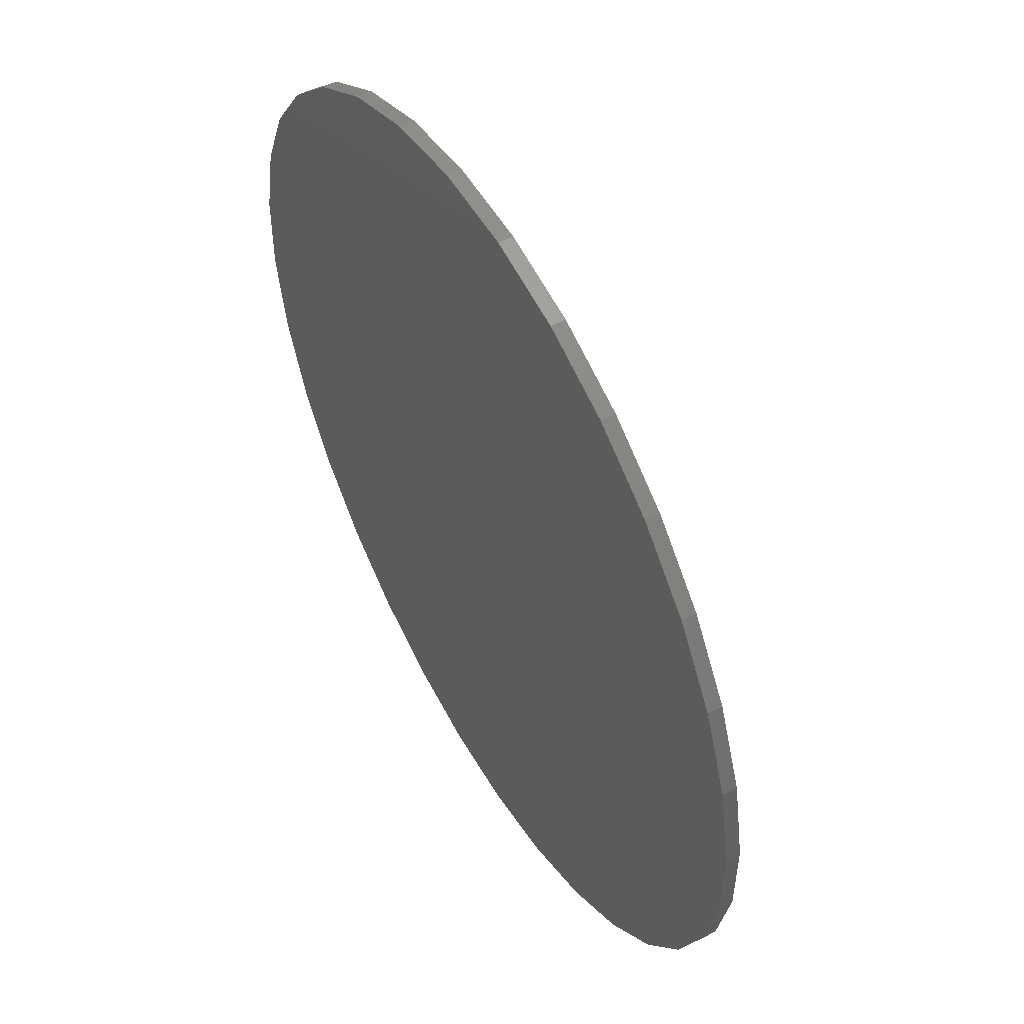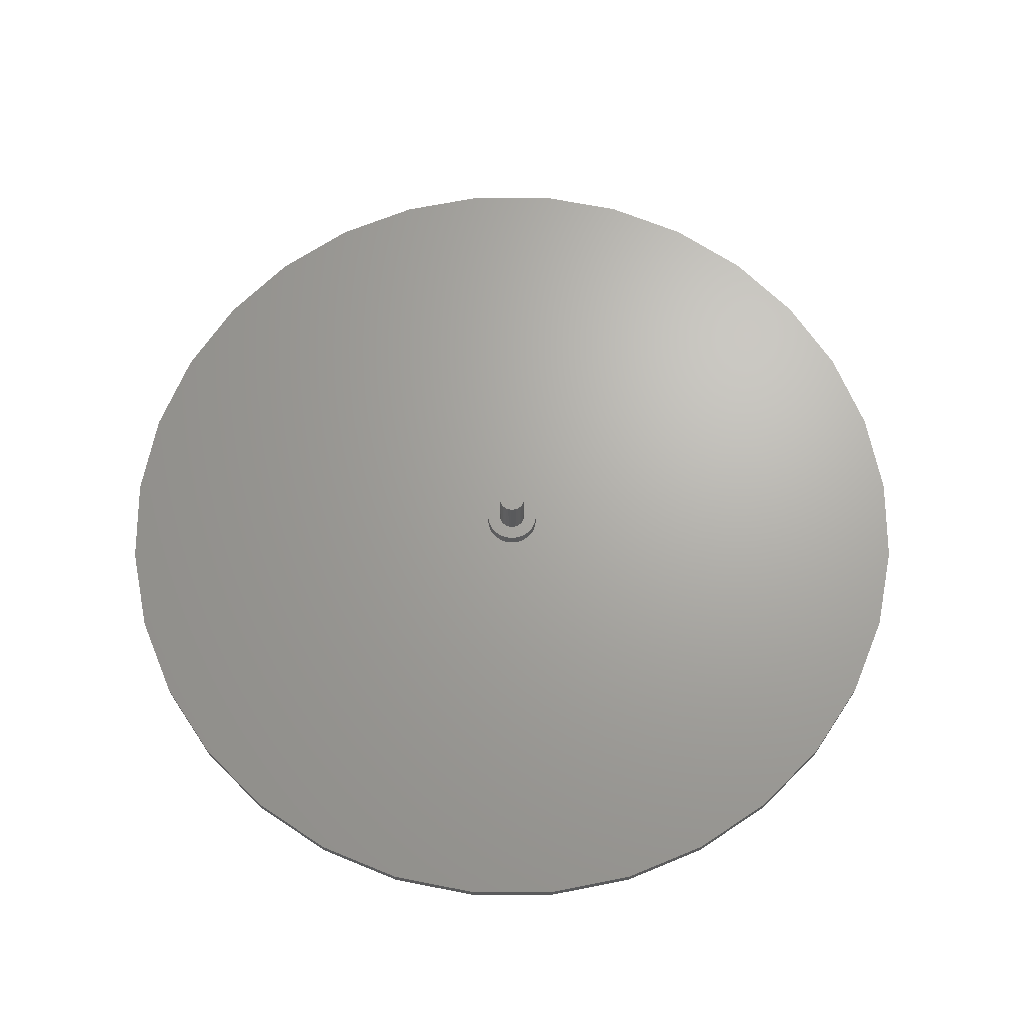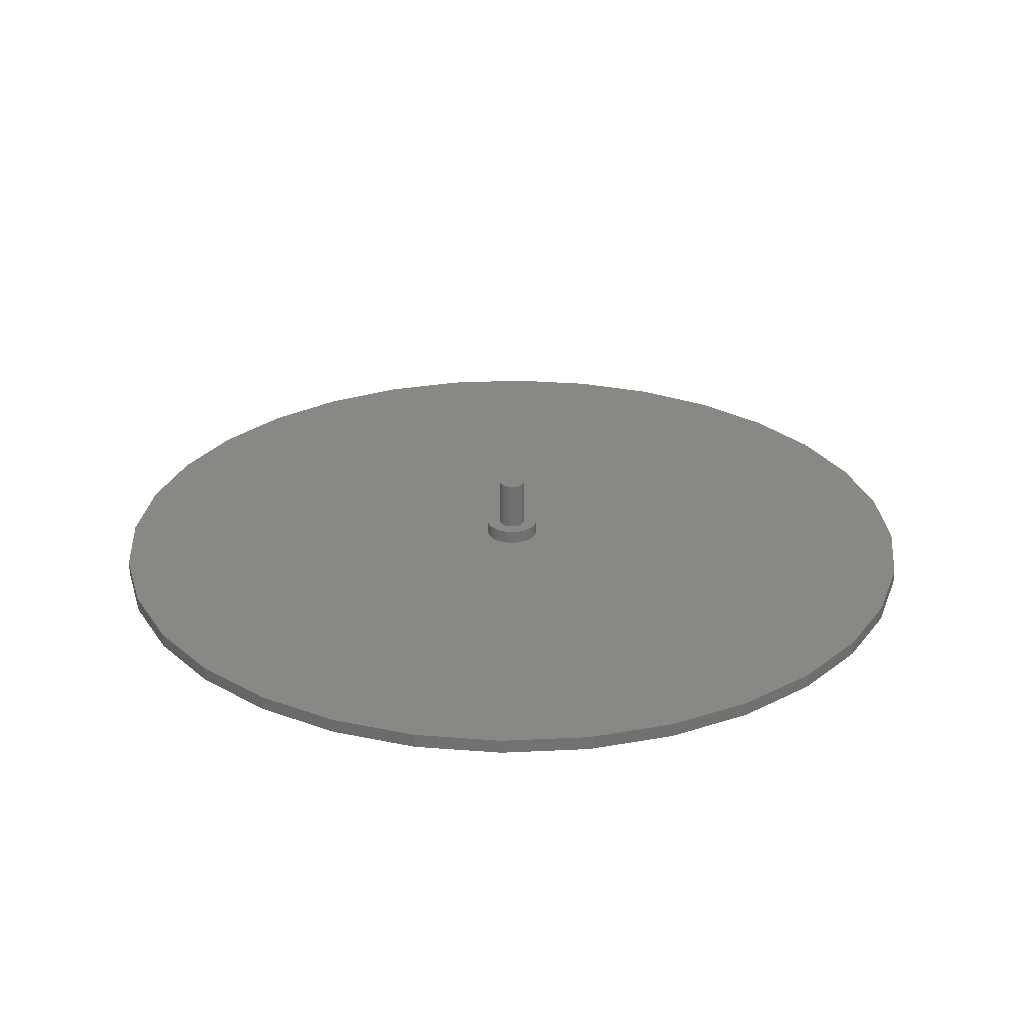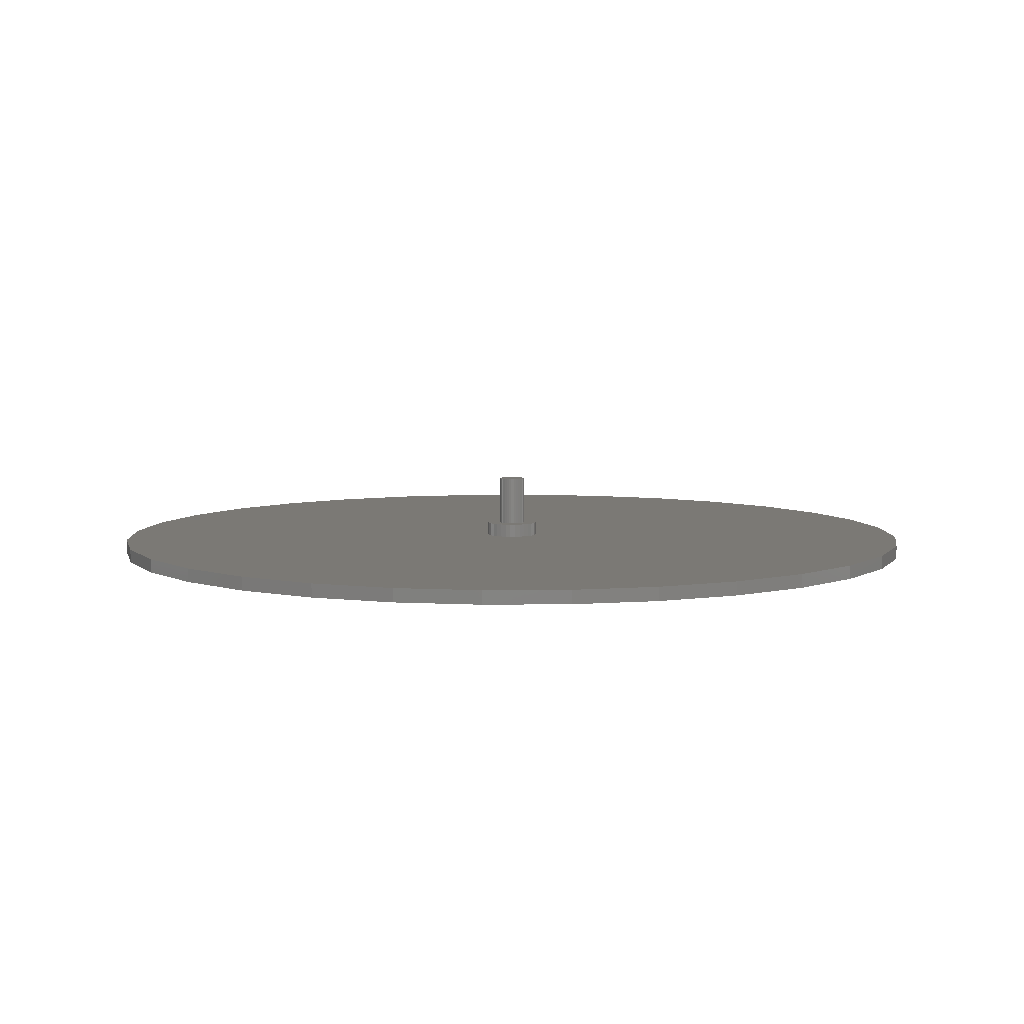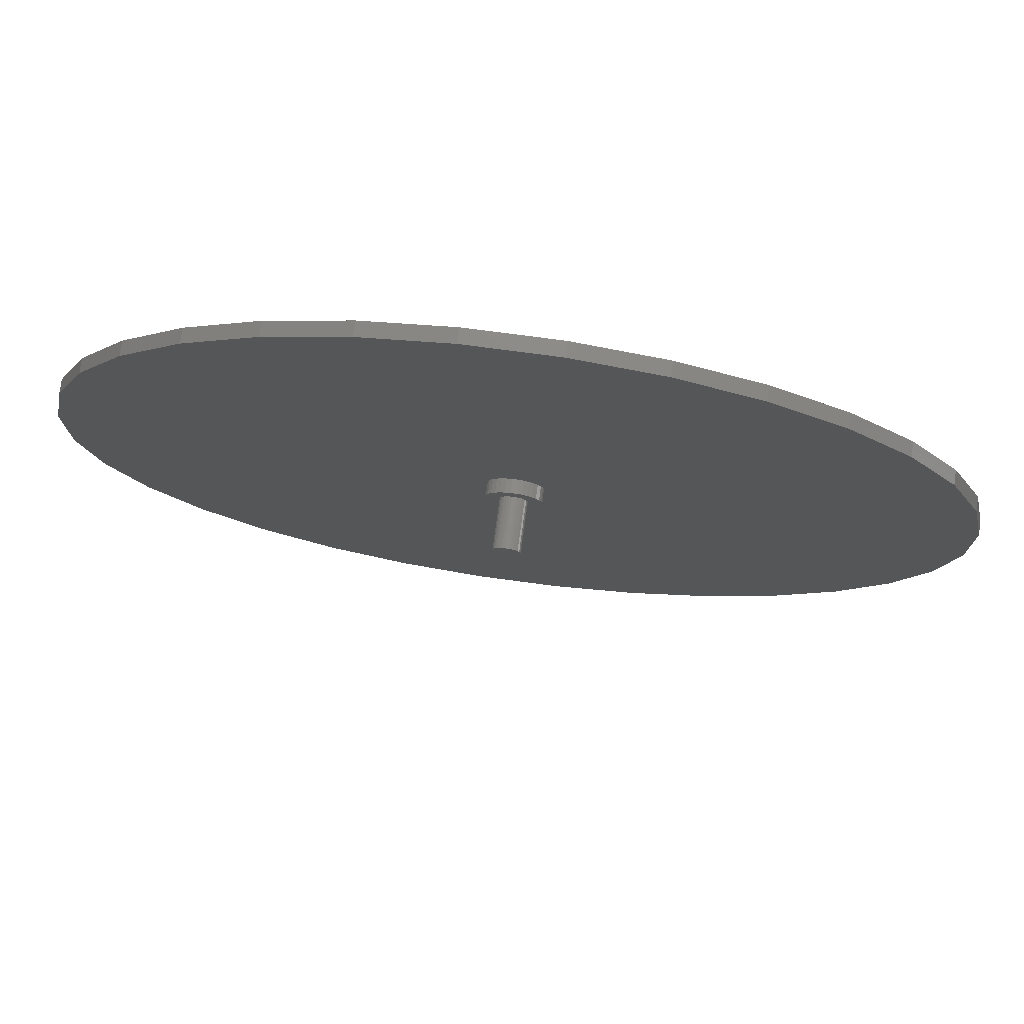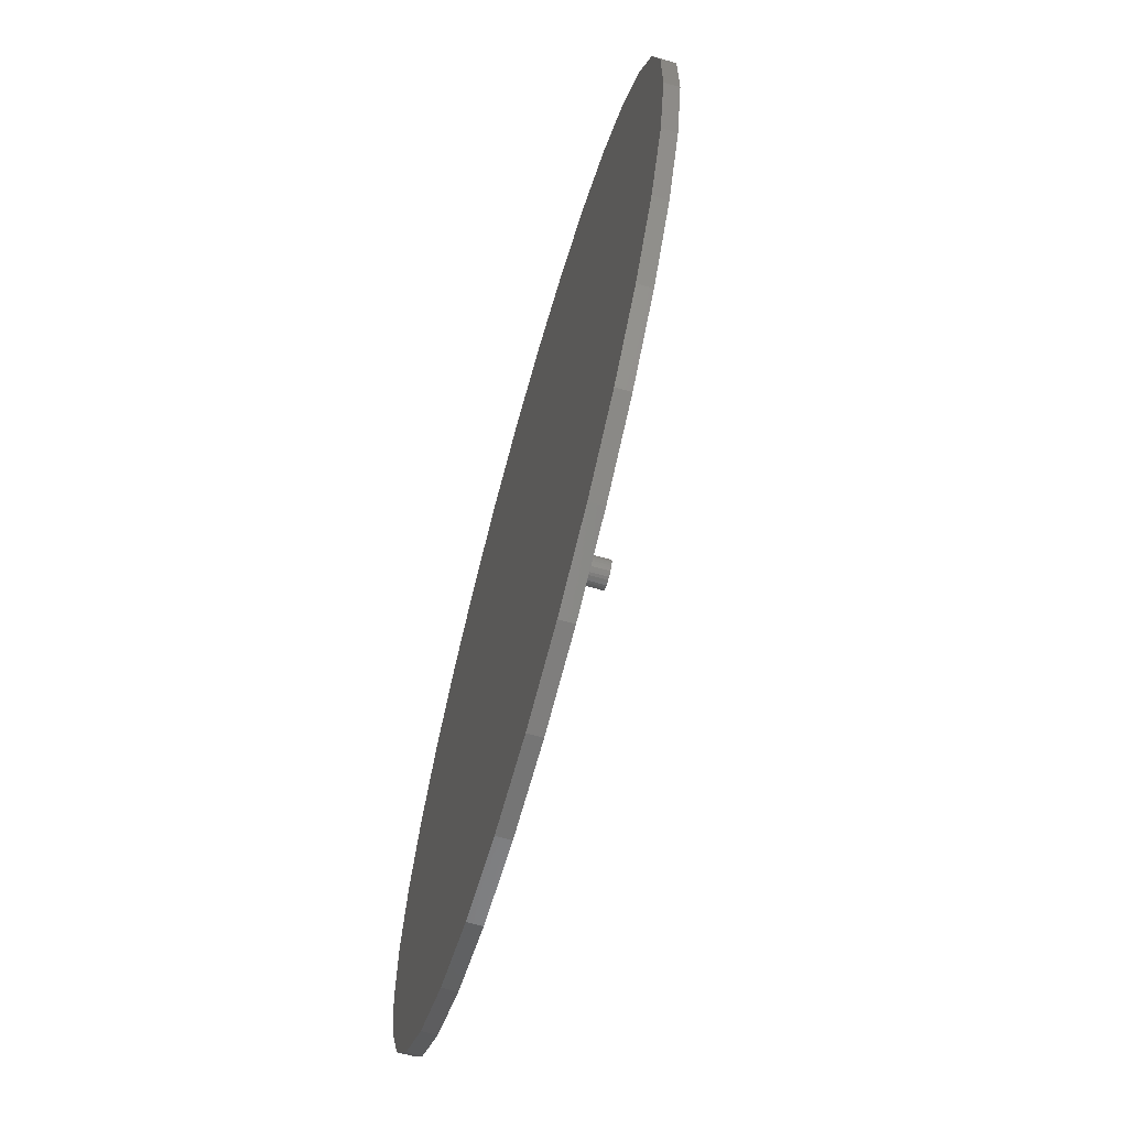
<metadata>
{"format":"stl","ext":"stl","renderer":"f3d","projection":"perspective","resolution":1024,"background":"white","views":[{"elev":52.8,"azim":60.5,"up":"+Z"},{"elev":67.1,"azim":34.2,"up":"+Y"},{"elev":27.1,"azim":-116.3,"up":"+Y"},{"elev":6.4,"azim":-35.1,"up":"+Y"},{"elev":76.5,"azim":-172.3,"up":"+Z"},{"elev":-67.8,"azim":74.5,"up":"+Z"}]}
</metadata>
<code>
# stl→obj: 192 verts, 380 faces
v -0.02761 -1.57e-17 -0.1391
v 0.02293 -1.572e-17 -0.1396
v 0.07258 -1.515e-17 -0.1302
v -0.07709 -1.506e-17 -0.1288
v 0.02761 1.57e-17 0.3735
v -0.02293 1.572e-17 0.374
v 0.07709 1.506e-17 0.3632
v -0.07258 1.515e-17 0.3646
v -0.1195 1.399e-17 0.3457
v 0.1236 1.385e-17 0.3434
v -0.1617 1.229e-17 0.318
v 0.1654 1.211e-17 0.315
v -0.1978 1.013e-17 0.2826
v 0.2008 9.903e-18 0.2789
v -0.2263 7.568e-18 0.2408
v 0.2285 7.314e-18 0.2366
v -0.246 4.72e-18 0.1943
v 0.2474 4.445e-18 0.1898
v -0.2563 1.691e-18 0.1448
v 0.2568 1.404e-18 0.1401
v -0.2568 -1.404e-18 0.09426
v 0.2563 -1.691e-18 0.08958
v -0.2474 -4.445e-18 0.0446
v 0.246 -4.72e-18 0.0401
v -0.2285 -7.314e-18 -0.002264
v 0.2263 -7.568e-18 -0.006414
v -0.2008 -9.903e-18 -0.04454
v 0.1978 -1.013e-17 -0.04818
v -0.1654 -1.211e-17 -0.0806
v 0.1617 -1.229e-17 -0.08359
v -0.1236 -1.385e-17 -0.1091
v 0.1195 -1.399e-17 -0.1113
v 0.02761 0.008141 0.3735
v 0.001744 0.008141 0.1334
v -0.001448 0.008141 0.1334
v -0.02293 0.008141 0.374
v -0.246 0.008141 0.1943
v -0.07258 0.008141 0.3646
v -0.1195 0.008141 0.3457
v -0.1617 0.008141 0.318
v -0.2263 0.008141 0.2408
v -0.1978 0.008141 0.2826
v 0.2008 0.008141 0.2789
v 0.2285 0.008141 0.2366
v 0.2474 0.008141 0.1898
v -0.001744 0.008141 0.101
v 0.001448 0.008141 0.101
v 0.02293 0.008141 -0.1396
v -0.02761 0.008141 -0.1391
v -0.07709 0.008141 -0.1288
v -0.1236 0.008141 -0.1091
v -0.1654 0.008141 -0.0806
v -0.2008 0.008141 -0.04454
v -0.2285 0.008141 -0.002264
v -0.2474 0.008141 0.0446
v -0.2568 0.008141 0.09426
v 0.004584 0.008141 0.1016
v 0.2563 0.008141 0.08958
v 0.246 0.008141 0.0401
v 0.2263 0.008141 -0.006414
v 0.1978 0.008141 -0.04818
v 0.1617 0.008141 -0.08359
v 0.1195 0.008141 -0.1113
v 0.07258 0.008141 -0.1302
v -0.2563 0.008141 0.1448
v -0.01619 0.008141 0.1189
v -0.01622 0.008141 0.1157
v -0.01562 0.008141 0.1126
v -0.01443 0.008141 0.1096
v -0.01268 0.008141 0.107
v -0.01044 0.008141 0.1047
v -0.007806 0.008141 0.1029
v -0.004869 0.008141 0.1016
v -0.004584 0.008141 0.1328
v -0.007544 0.008141 0.1316
v -0.01021 0.008141 0.1299
v -0.01249 0.008141 0.1276
v -0.01429 0.008141 0.125
v -0.01554 0.008141 0.1221
v 0.2568 0.008141 0.1401
v 0.01622 0.008141 0.1186
v 0.01562 0.008141 0.1218
v 0.01443 0.008141 0.1247
v 0.01268 0.008141 0.1274
v 0.01044 0.008141 0.1297
v 0.007806 0.008141 0.1315
v 0.004869 0.008141 0.1327
v 0.07709 0.008141 0.3632
v 0.1236 0.008141 0.3434
v 0.1654 0.008141 0.315
v 0.007544 0.008141 0.1028
v 0.01021 0.008141 0.1045
v 0.01249 0.008141 0.1067
v 0.01429 0.008141 0.1094
v 0.01554 0.008141 0.1123
v 0.01619 0.008141 0.1154
v 0.007806 0.01628 0.1315
v 0.001744 0.01628 0.1334
v 0.004869 0.01628 0.1327
v -0.003903 0.01628 0.11
v -0.01562 0.01628 0.1126
v -0.005222 0.01628 0.1109
v -0.002434 0.01628 0.1094
v 0.000724 0.01628 0.1091
v -0.01044 0.01628 0.1047
v -0.01268 0.01628 0.107
v -0.01443 0.01628 0.1096
v -0.0008719 0.01628 0.1091
v -0.00634 0.01628 0.1121
v -0.007215 0.01628 0.1134
v -0.01622 0.01628 0.1157
v -0.007812 0.01628 0.1149
v -0.008109 0.01628 0.1165
v -0.01619 0.01628 0.1189
v -0.008095 0.01628 0.1181
v -0.007769 0.01628 0.1196
v -0.01554 0.01628 0.1221
v -0.007145 0.01628 0.1211
v -0.006246 0.01628 0.1224
v -0.01429 0.01628 0.125
v -0.005107 0.01628 0.1235
v 0.003772 0.01628 0.11
v 0.005107 0.01628 0.1108
v 0.01429 0.01628 0.1094
v 0.006246 0.01628 0.112
v 0.01554 0.01628 0.1123
v 0.007145 0.01628 0.1133
v 0.007769 0.01628 0.1148
v 0.008095 0.01628 0.1163
v 0.008109 0.01628 0.1179
v 0.007812 0.01628 0.1195
v 0.007215 0.01628 0.121
v 0.01622 0.01628 0.1186
v 0.01562 0.01628 0.1218
v 0.00634 0.01628 0.1223
v 0.01443 0.01628 0.1247
v 0.005222 0.01628 0.1234
v -0.007806 0.01628 0.1029
v -0.001744 0.01628 0.101
v -0.004869 0.01628 0.1016
v -0.000724 0.01628 0.1253
v -0.01249 0.01628 0.1276
v -0.01021 0.01628 0.1299
v -0.007544 0.01628 0.1316
v -0.004584 0.01628 0.1328
v -0.001448 0.01628 0.1334
v 0.01044 0.01628 0.1297
v 0.01268 0.01628 0.1274
v -0.002292 0.01628 0.125
v -0.003772 0.01628 0.1244
v 0.01249 0.01628 0.1067
v 0.002292 0.01628 0.1094
v 0.01021 0.01628 0.1045
v 0.007544 0.01628 0.1028
v 0.004584 0.01628 0.1016
v 0.001448 0.01628 0.101
v 0.003903 0.01628 0.1243
v 0.002434 0.01628 0.125
v 0.0008719 0.01628 0.1253
v 0.01619 0.01628 0.1154
v -0.007215 0.04613 0.1134
v -0.007812 0.04613 0.1149
v 0.007145 0.04613 0.1133
v 0.007769 0.04613 0.1148
v 0.007812 0.04613 0.1195
v -0.007145 0.04613 0.1211
v 0.007215 0.04613 0.121
v -0.006246 0.04613 0.1224
v 0.00634 0.04613 0.1223
v -0.005107 0.04613 0.1235
v -0.003772 0.04613 0.1244
v 0.006246 0.04613 0.112
v 0.005107 0.04613 0.1108
v 0.003772 0.04613 0.11
v 0.002292 0.04613 0.1094
v 0.000724 0.04613 0.1091
v -0.0008719 0.04613 0.1091
v -0.002434 0.04613 0.1094
v -0.003903 0.04613 0.11
v -0.005222 0.04613 0.1109
v -0.00634 0.04613 0.1121
v 0.005222 0.04613 0.1234
v -0.002292 0.04613 0.125
v -0.000724 0.04613 0.1253
v 0.0008719 0.04613 0.1253
v 0.002434 0.04613 0.125
v 0.003903 0.04613 0.1243
v 0.008095 0.04613 0.1163
v -0.008109 0.04613 0.1165
v 0.008109 0.04613 0.1179
v -0.008095 0.04613 0.1181
v -0.007769 0.04613 0.1196
f 1 2 3
f 3 4 1
f 5 6 7
f 6 8 7
f 7 8 9
f 7 9 10
f 10 9 11
f 10 11 12
f 12 11 13
f 12 13 14
f 14 13 15
f 14 15 16
f 16 15 17
f 16 17 18
f 18 17 19
f 18 19 20
f 20 19 21
f 20 21 22
f 22 21 23
f 22 23 24
f 24 23 25
f 24 25 26
f 26 25 27
f 26 27 28
f 28 27 29
f 28 29 30
f 30 29 31
f 30 31 32
f 32 31 4
f 32 4 3
f 33 34 35
f 36 37 38
f 38 37 39
f 39 37 40
f 40 37 41
f 40 41 42
f 43 44 45
f 46 47 48
f 46 48 49
f 46 49 50
f 46 50 51
f 46 51 52
f 46 52 53
f 46 53 54
f 46 54 55
f 46 55 56
f 47 57 58
f 47 58 59
f 47 59 60
f 47 60 61
f 47 61 62
f 47 62 63
f 47 63 64
f 47 64 48
f 56 65 66
f 56 66 67
f 56 67 68
f 56 68 69
f 56 69 70
f 56 70 71
f 56 71 72
f 56 72 73
f 56 73 46
f 65 37 36
f 65 36 33
f 65 33 35
f 65 35 74
f 65 74 75
f 65 75 76
f 65 76 77
f 65 77 78
f 65 78 79
f 65 79 66
f 80 81 82
f 80 82 83
f 80 83 84
f 80 84 85
f 80 85 86
f 80 86 87
f 80 87 34
f 80 34 33
f 80 33 88
f 80 88 89
f 80 89 90
f 80 90 43
f 80 43 45
f 58 57 91
f 58 91 92
f 58 92 93
f 58 93 94
f 58 94 95
f 58 95 96
f 58 96 81
f 58 81 80
f 97 98 99
f 100 101 102
f 100 103 101
f 104 105 106
f 106 107 103
f 106 103 108
f 106 108 104
f 107 101 103
f 102 101 109
f 110 109 101
f 101 111 110
f 110 111 112
f 111 113 112
f 113 111 114
f 113 114 115
f 114 116 115
f 116 114 117
f 116 117 118
f 117 119 118
f 119 117 120
f 119 120 121
f 122 123 124
f 124 123 125
f 124 125 126
f 125 127 128
f 126 125 128
f 126 128 129
f 130 131 132
f 133 130 132
f 133 132 134
f 134 132 135
f 136 134 135
f 135 137 136
f 138 105 104
f 138 104 139
f 138 139 140
f 141 142 143
f 141 143 144
f 141 144 145
f 141 145 146
f 141 146 98
f 141 98 97
f 141 97 147
f 141 147 148
f 142 141 149
f 142 149 150
f 142 150 121
f 142 121 120
f 151 104 152
f 151 152 122
f 151 122 124
f 104 151 153
f 104 153 154
f 104 154 155
f 104 155 156
f 104 156 139
f 148 136 137
f 148 137 157
f 148 157 158
f 148 158 159
f 148 159 141
f 130 133 129
f 129 133 160
f 129 160 126
f 161 162 163
f 163 162 164
f 165 166 167
f 166 168 167
f 167 168 169
f 168 170 169
f 169 170 171
f 172 173 174
f 172 174 175
f 172 175 176
f 172 176 177
f 172 177 178
f 172 178 179
f 172 179 180
f 172 180 181
f 172 181 161
f 172 161 163
f 182 169 171
f 182 171 183
f 182 183 184
f 182 184 185
f 182 185 186
f 182 186 187
f 164 162 188
f 188 162 189
f 188 189 190
f 190 189 191
f 190 191 165
f 165 191 192
f 165 192 166
f 10 89 7
f 7 89 88
f 7 88 5
f 5 88 33
f 5 33 6
f 6 33 36
f 6 36 8
f 8 36 38
f 8 38 9
f 9 38 39
f 9 39 11
f 11 39 40
f 11 40 13
f 13 40 42
f 13 42 15
f 15 42 41
f 15 41 17
f 17 41 37
f 17 37 19
f 19 37 65
f 19 65 21
f 21 65 56
f 21 56 23
f 23 56 55
f 23 55 25
f 25 55 54
f 25 54 27
f 27 54 53
f 27 53 29
f 29 53 52
f 29 52 31
f 31 52 51
f 86 97 87
f 87 97 99
f 87 99 34
f 34 99 98
f 34 98 35
f 35 98 146
f 35 146 74
f 74 146 145
f 74 145 75
f 75 145 144
f 75 144 76
f 76 144 143
f 76 143 77
f 77 143 142
f 77 142 78
f 78 142 120
f 78 120 79
f 79 120 117
f 79 117 66
f 66 117 114
f 66 114 67
f 67 114 111
f 67 111 68
f 68 111 101
f 68 101 69
f 69 101 107
f 69 107 70
f 70 107 106
f 70 106 71
f 71 106 105
f 71 105 72
f 72 105 138
f 157 187 158
f 158 187 186
f 158 186 159
f 159 186 185
f 159 185 141
f 141 185 184
f 141 184 149
f 149 184 183
f 149 183 150
f 150 183 171
f 150 171 121
f 121 171 170
f 121 170 119
f 119 170 168
f 119 168 118
f 118 168 166
f 118 166 116
f 116 166 192
f 116 192 115
f 115 192 191
f 115 191 113
f 113 191 189
f 113 189 112
f 112 189 162
f 112 162 110
f 110 162 161
f 110 161 109
f 109 161 181
f 109 181 102
f 102 181 180
f 102 180 100
f 100 180 179
f 31 51 4
f 4 51 50
f 4 50 1
f 1 50 49
f 1 49 2
f 2 49 48
f 2 48 3
f 3 48 64
f 3 64 32
f 32 64 63
f 32 63 30
f 30 63 62
f 30 62 28
f 28 62 61
f 28 61 26
f 26 61 60
f 26 60 24
f 24 60 59
f 24 59 22
f 22 59 58
f 22 58 20
f 20 58 80
f 20 80 18
f 18 80 45
f 18 45 16
f 16 45 44
f 16 44 14
f 14 44 43
f 14 43 12
f 12 43 90
f 12 90 10
f 10 90 89
f 72 138 73
f 73 138 140
f 73 140 46
f 46 140 139
f 46 139 47
f 47 139 156
f 47 156 57
f 57 156 155
f 57 155 91
f 91 155 154
f 91 154 92
f 92 154 153
f 92 153 93
f 93 153 151
f 93 151 94
f 94 151 124
f 94 124 95
f 95 124 126
f 95 126 96
f 96 126 160
f 96 160 81
f 81 160 133
f 81 133 82
f 82 133 134
f 82 134 83
f 83 134 136
f 83 136 84
f 84 136 148
f 84 148 85
f 85 148 147
f 85 147 86
f 86 147 97
f 100 179 103
f 103 179 178
f 103 178 108
f 108 178 177
f 108 177 104
f 104 177 176
f 104 176 152
f 152 176 175
f 152 175 122
f 122 175 174
f 122 174 123
f 123 174 173
f 123 173 125
f 125 173 172
f 125 172 127
f 127 172 163
f 127 163 128
f 128 163 164
f 128 164 129
f 129 164 188
f 129 188 130
f 130 188 190
f 130 190 131
f 131 190 165
f 131 165 132
f 132 165 167
f 132 167 135
f 135 167 169
f 135 169 137
f 137 169 182
f 137 182 157
f 157 182 187

</code>
